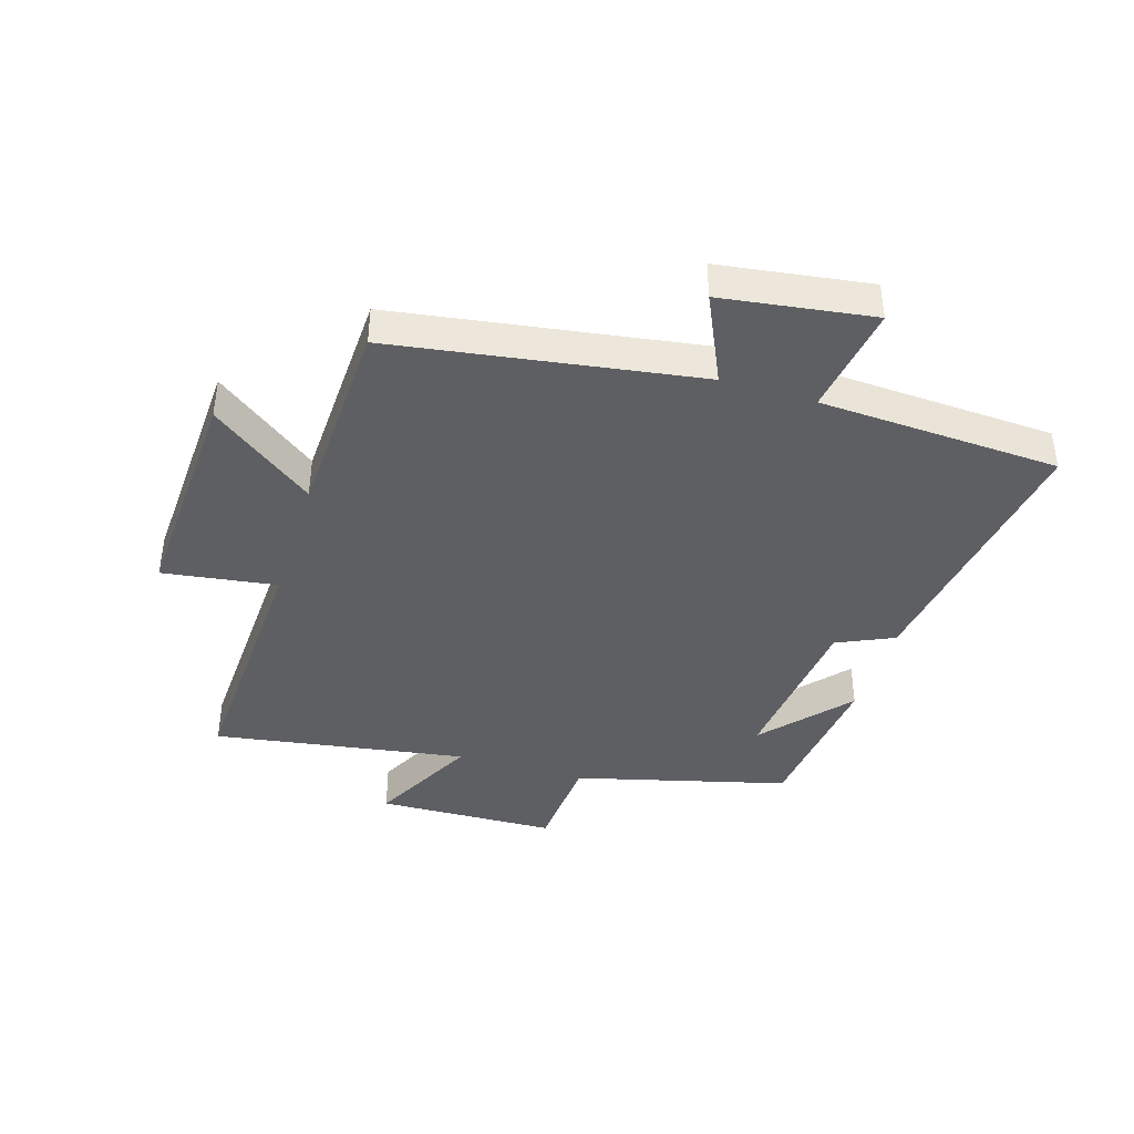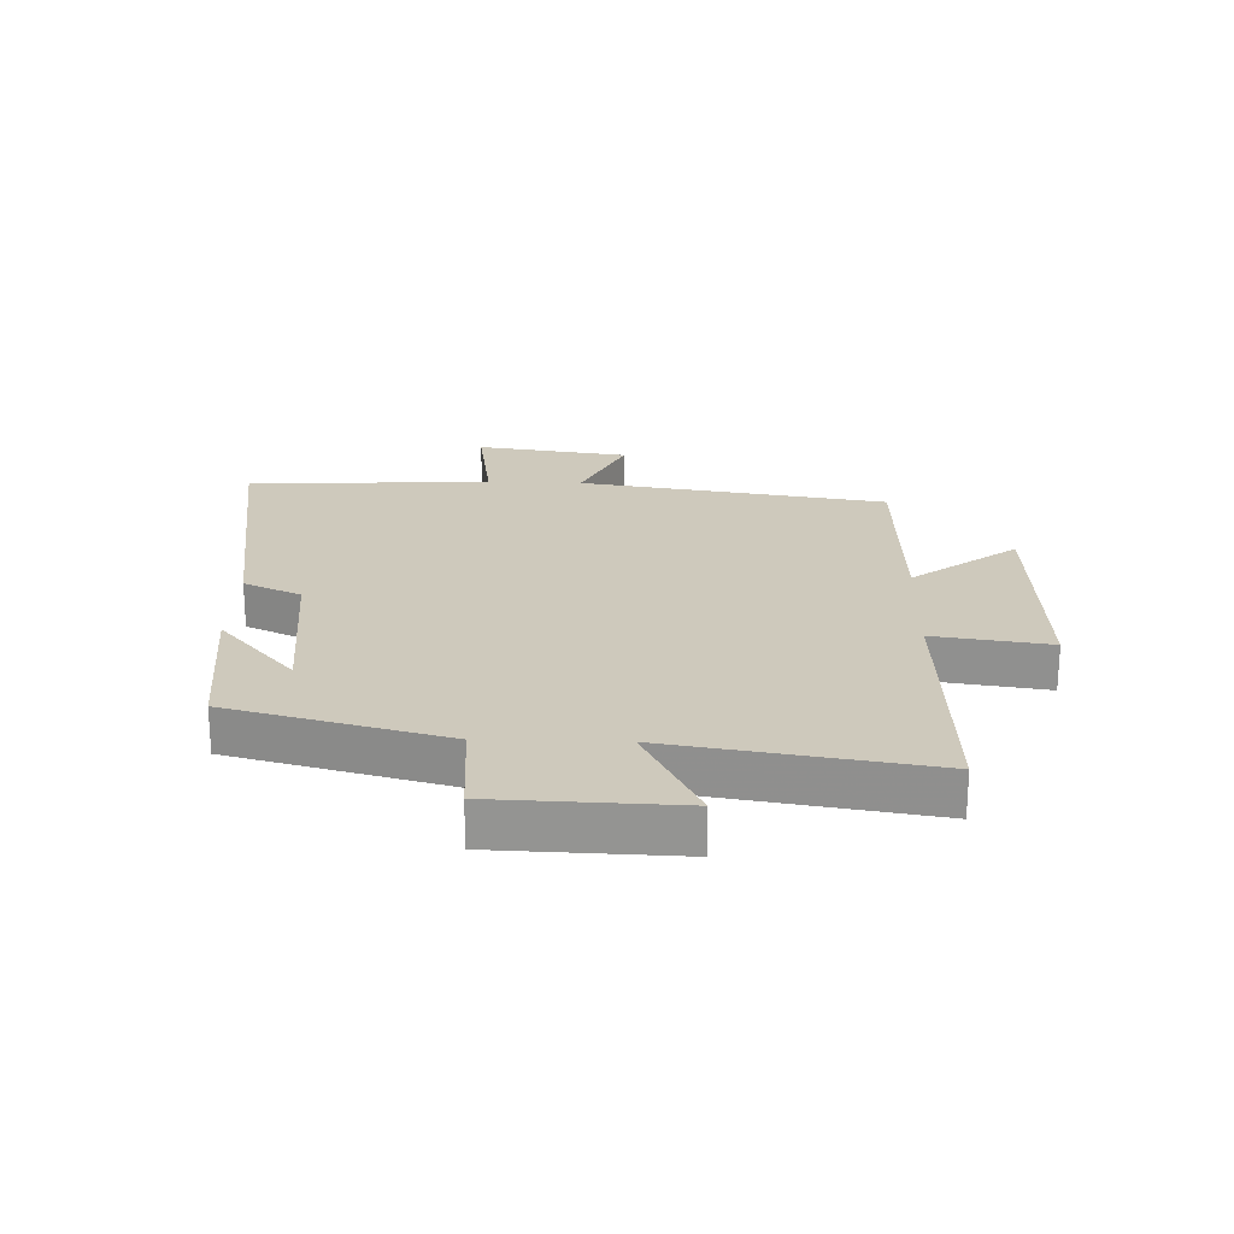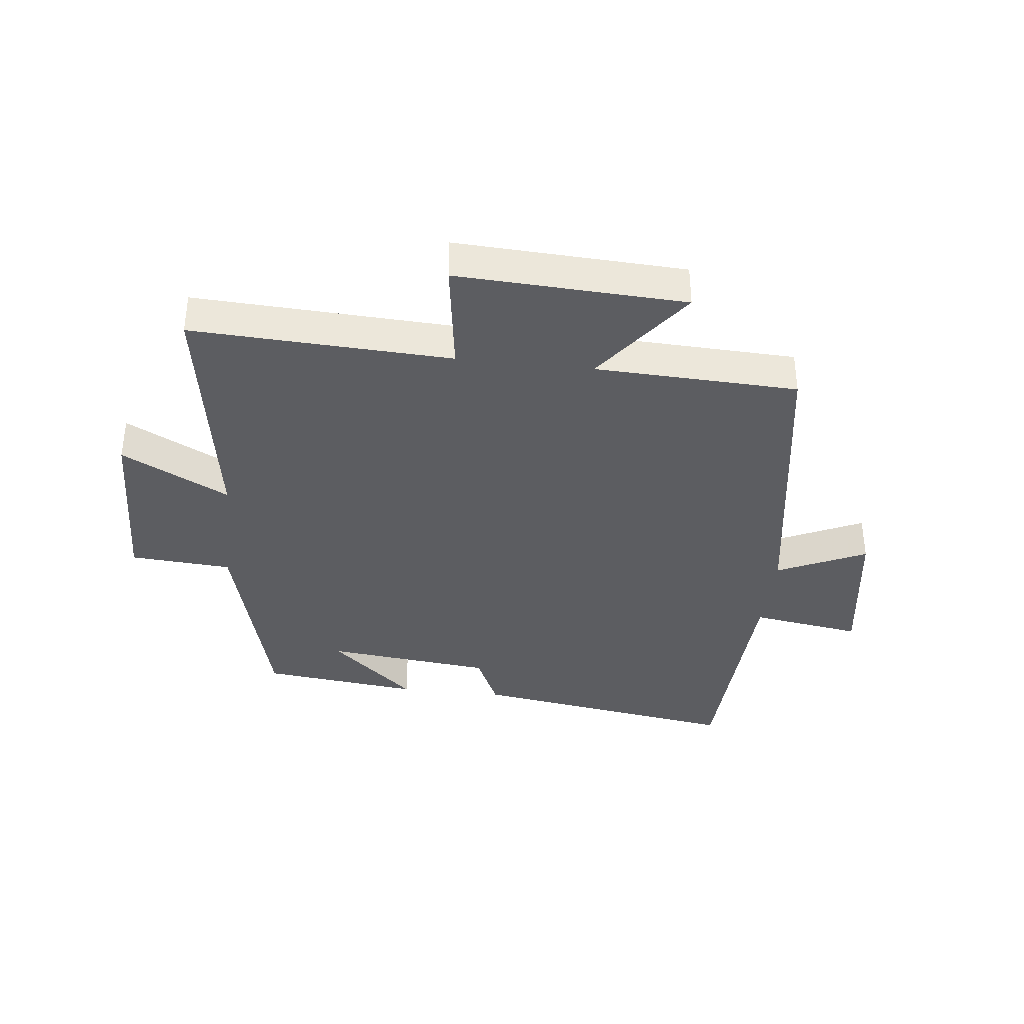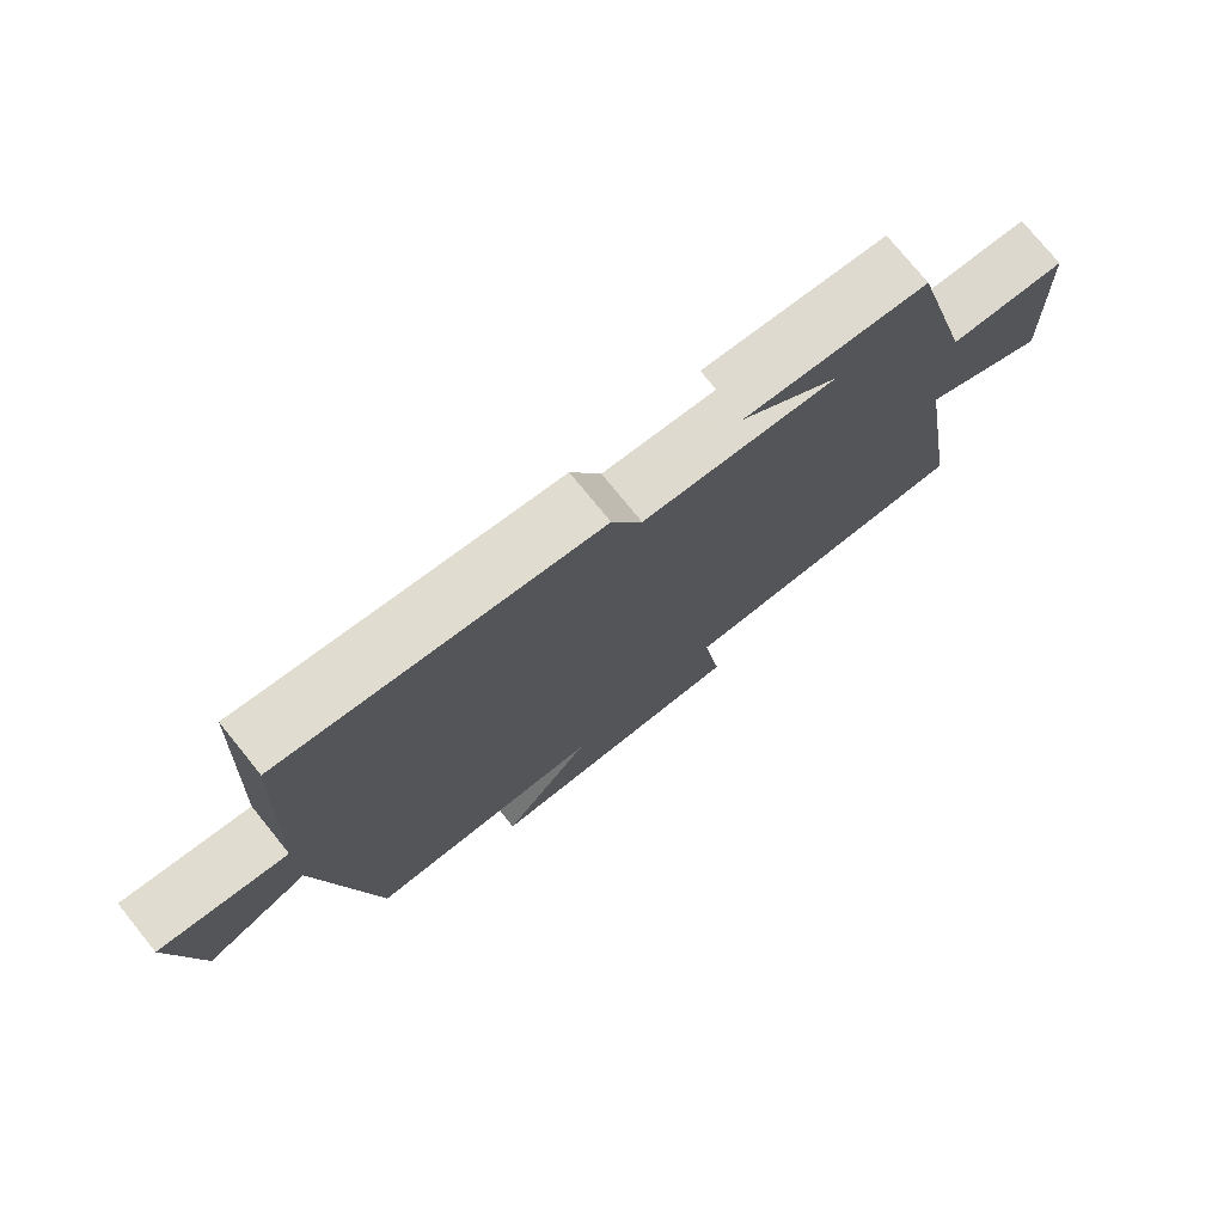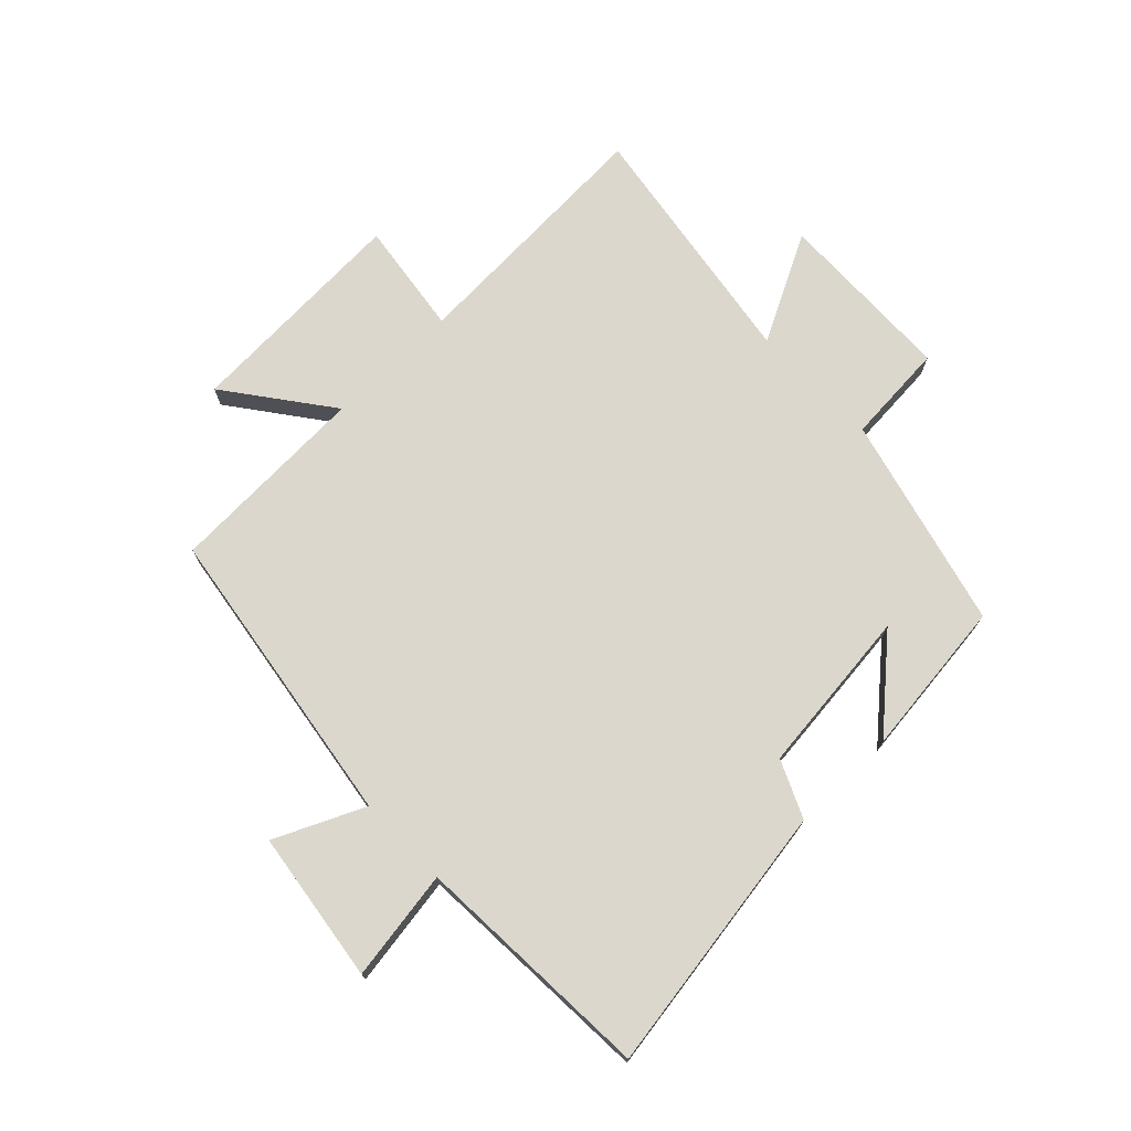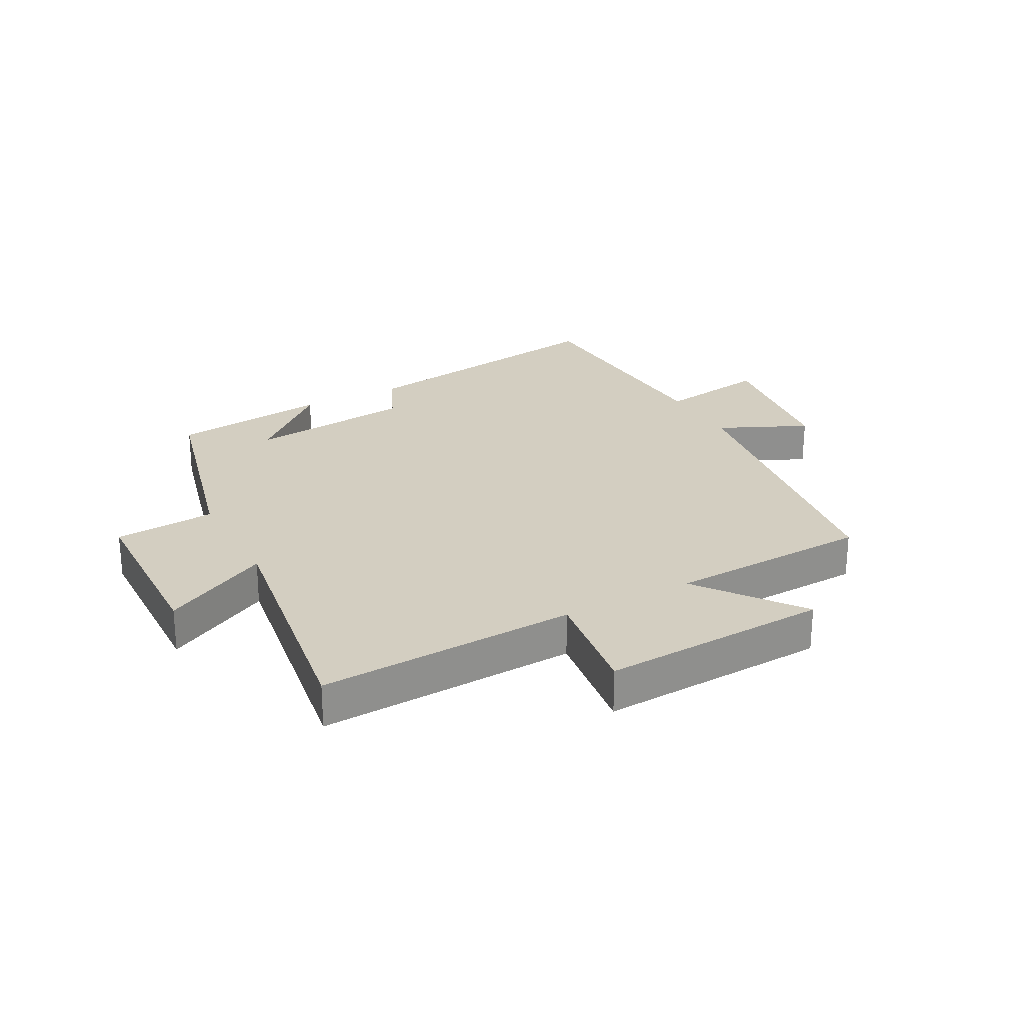
<metadata>
{"format":"obj","ext":"obj","renderer":"f3d","projection":"perspective","resolution":1024,"background":"white","views":[{"elev":-41.1,"azim":-107.2,"up":"+Y"},{"elev":22.5,"azim":91.8,"up":"+Y"},{"elev":-37.0,"azim":173.6,"up":"+Y"},{"elev":75.7,"azim":-39.0,"up":"+Z"},{"elev":72.8,"azim":-44.1,"up":"+Y"},{"elev":25.2,"azim":151.5,"up":"+Y"}]}
</metadata>
<code>
v 0.567 0.07 -0.52
v 0.138 0.07 -0.5
v 0.165 0.07 -0.689
v -0.213 0.07 -0.671
v -0.086 0.07 -0.5
v -0.422 0.07 -0.487
v -0.5 0.07 0.016
v -0.647 0.07 -0.052
v -0.683 0.07 0.198
v -0.5 0.07 0.17
v -0.481 0.07 0.569
v -0.032 0.07 0.5
v 0.011 0.07 0.406
v 0.287 0.07 0.376
v 0.146 0.07 0.5
v 0.408 0.07 0.47
v 0.5 0.07 0.118
v 0.668 0.07 0.106
v 0.678 0.07 -0.192
v 0.5 0.07 -0.1
v 0.567 0 -0.52
v 0.138 0 -0.5
v 0.165 0 -0.689
v -0.213 0 -0.671
v -0.086 0 -0.5
v -0.422 0 -0.487
v -0.5 0 0.016
v -0.647 0 -0.052
v -0.683 0 0.198
v -0.5 0 0.17
v -0.481 0 0.569
v -0.032 0 0.5
v 0.011 0 0.406
v 0.287 0 0.376
v 0.146 0 0.5
v 0.408 0 0.47
v 0.5 0 0.118
v 0.668 0 0.106
v 0.678 0 -0.192
v 0.5 0 -0.1
f 17 18 19 20
f 16 17 20
f 16 20 1 2
f 14 15 16
f 14 16 2
f 13 14 2
f 12 13 2
f 11 12 2
f 10 11 2
f 7 8 9 10
f 7 10 2
f 6 7 2
f 5 6 2
f 2 3 4 5
f 40 39 38 37
f 40 37 36
f 22 21 40 36
f 36 35 34
f 22 36 34
f 22 34 33
f 22 33 32
f 22 32 31
f 22 31 30
f 30 29 28 27
f 22 30 27
f 22 27 26
f 22 26 25
f 25 24 23 22
f 1 21 22 2
f 2 22 23 3
f 3 23 24 4
f 4 24 25 5
f 5 25 26 6
f 6 26 27 7
f 7 27 28 8
f 8 28 29 9
f 9 29 30 10
f 10 30 31 11
f 11 31 32 12
f 12 32 33 13
f 13 33 34 14
f 14 34 35 15
f 15 35 36 16
f 16 36 37 17
f 17 37 38 18
f 18 38 39 19
f 19 39 40 20
f 20 40 21 1

</code>
